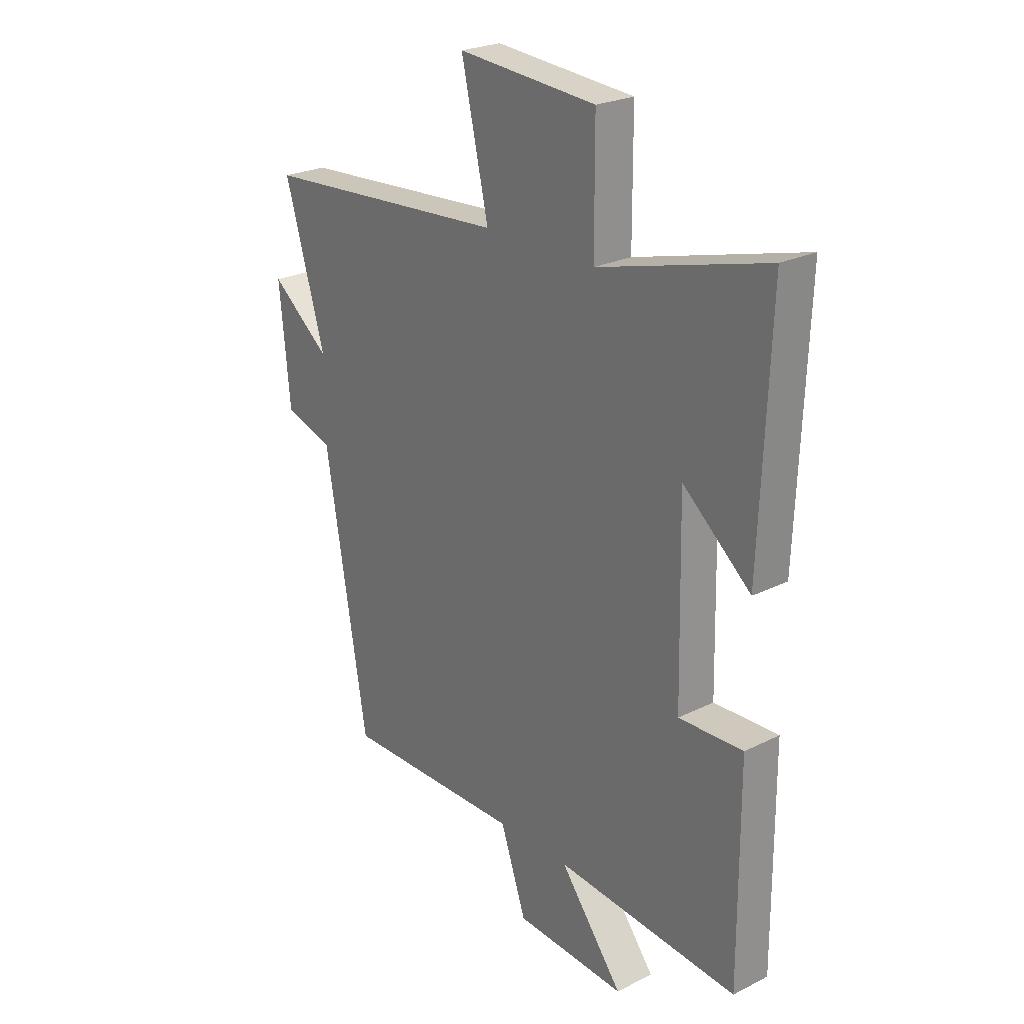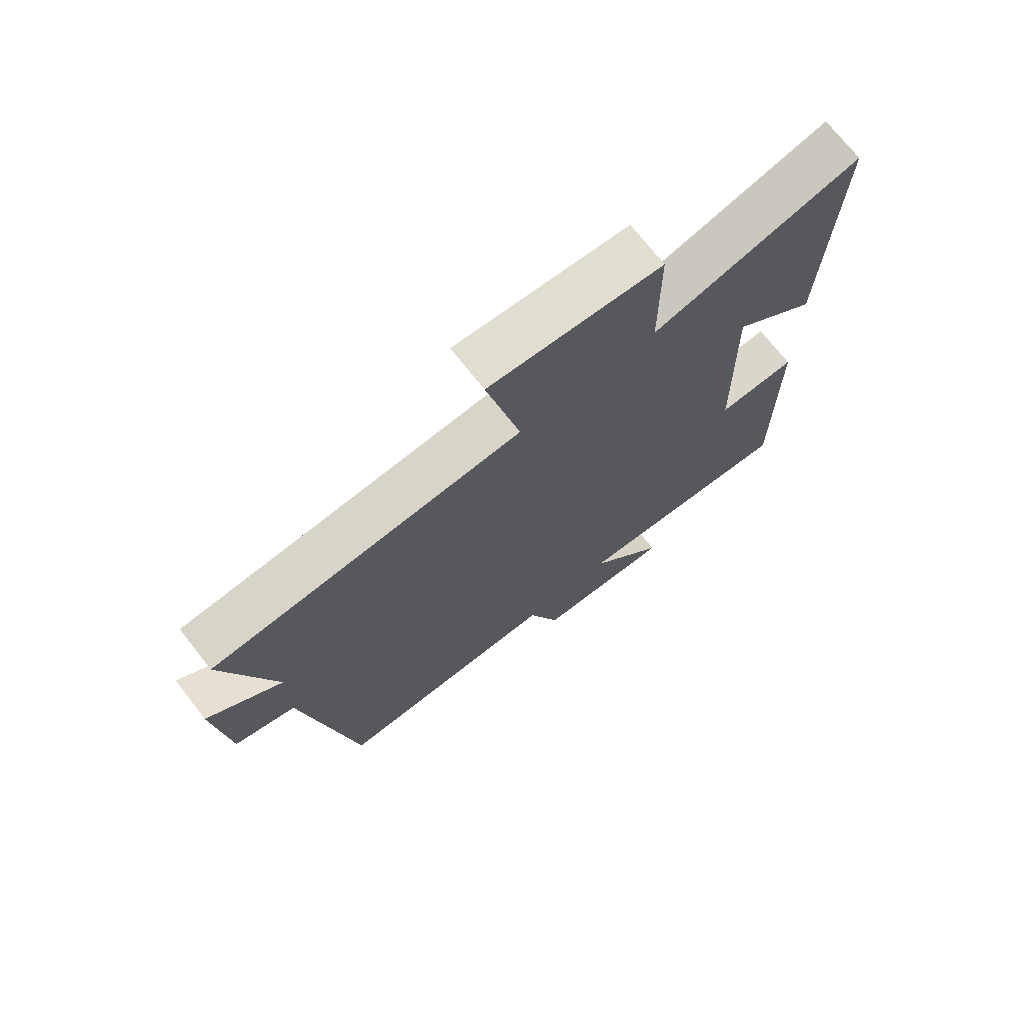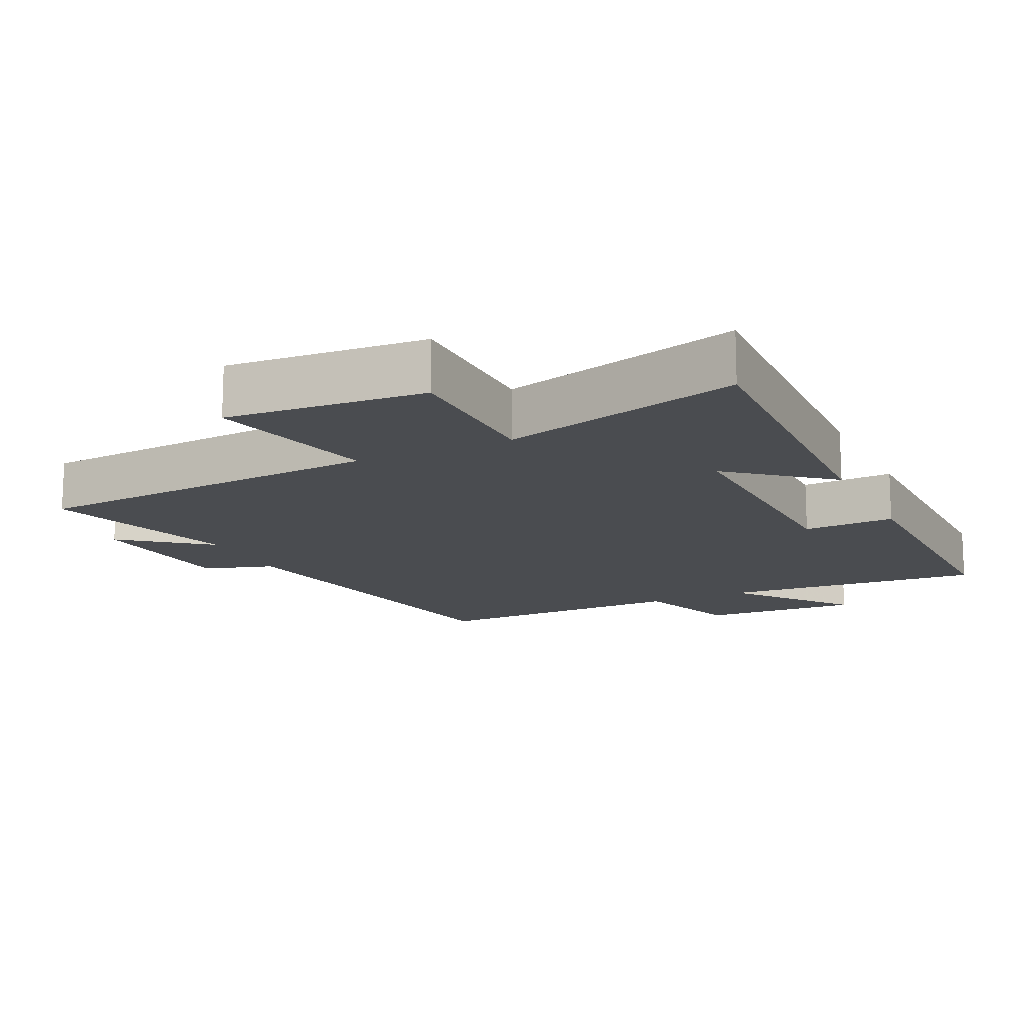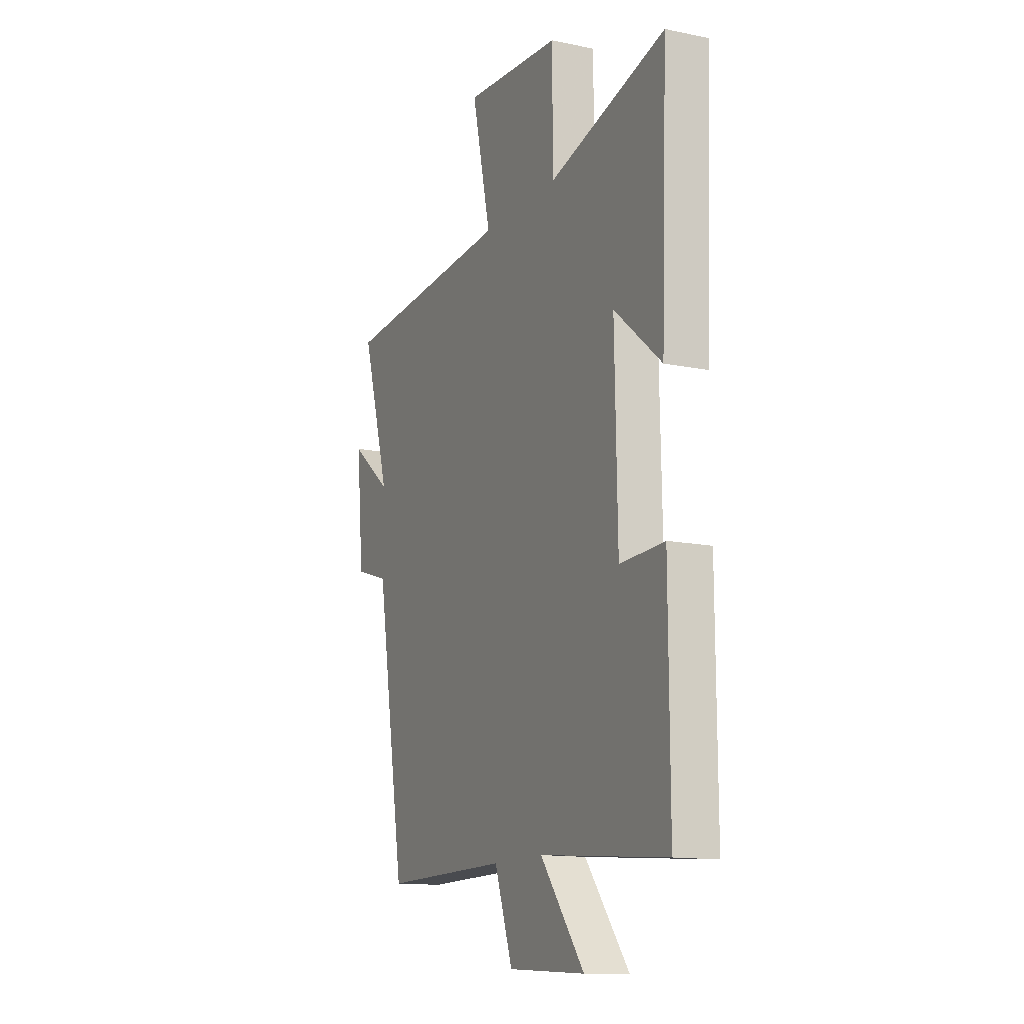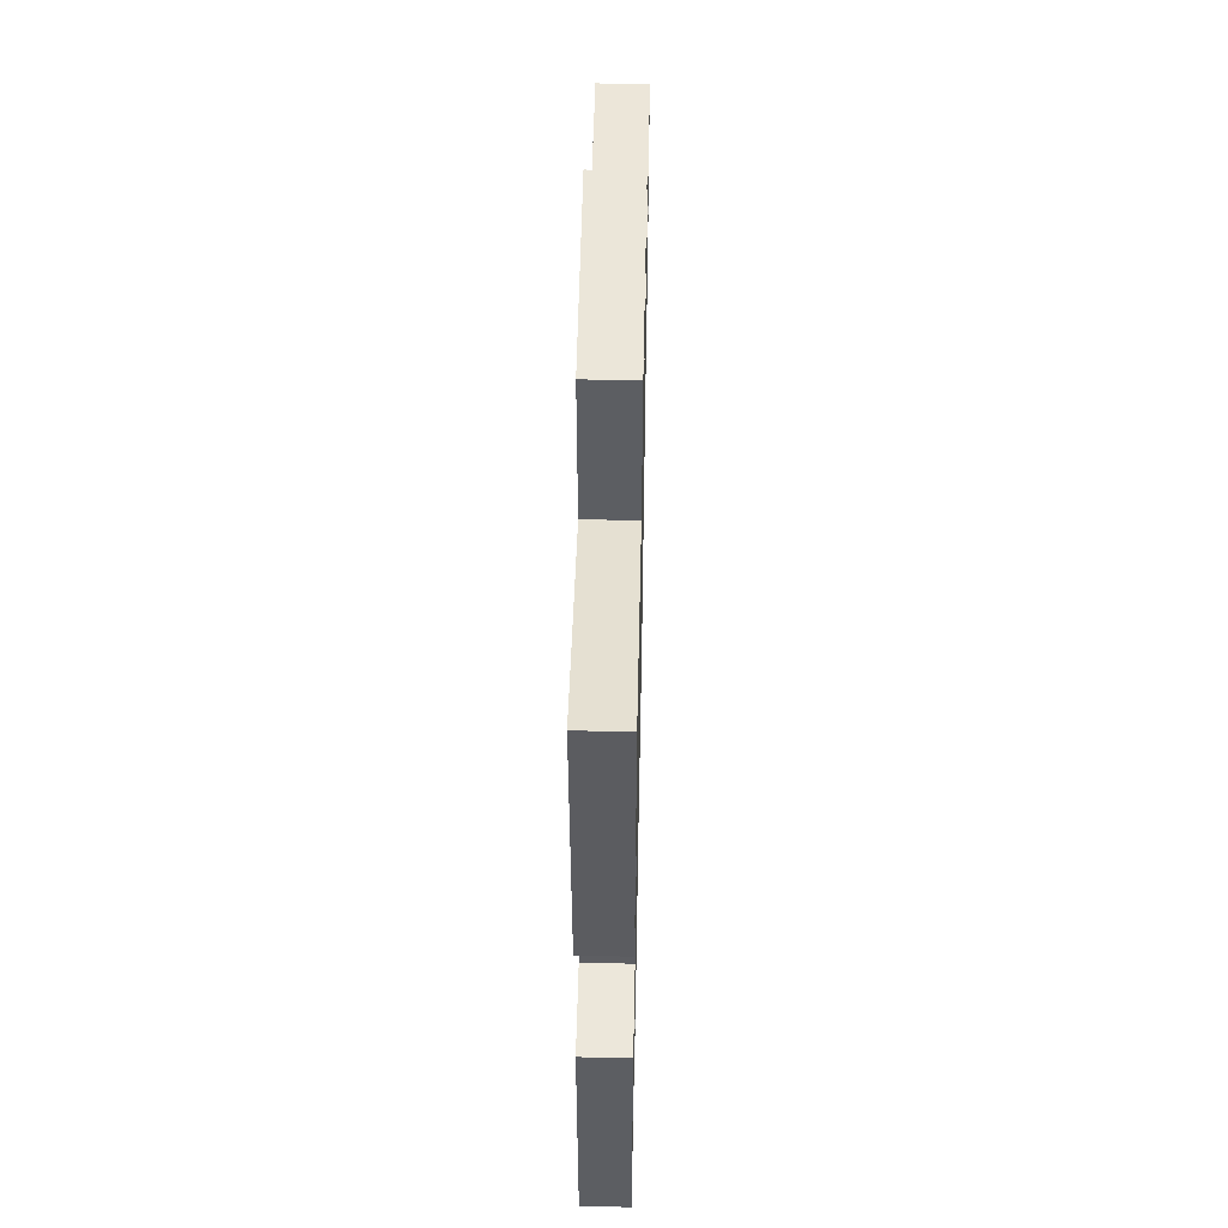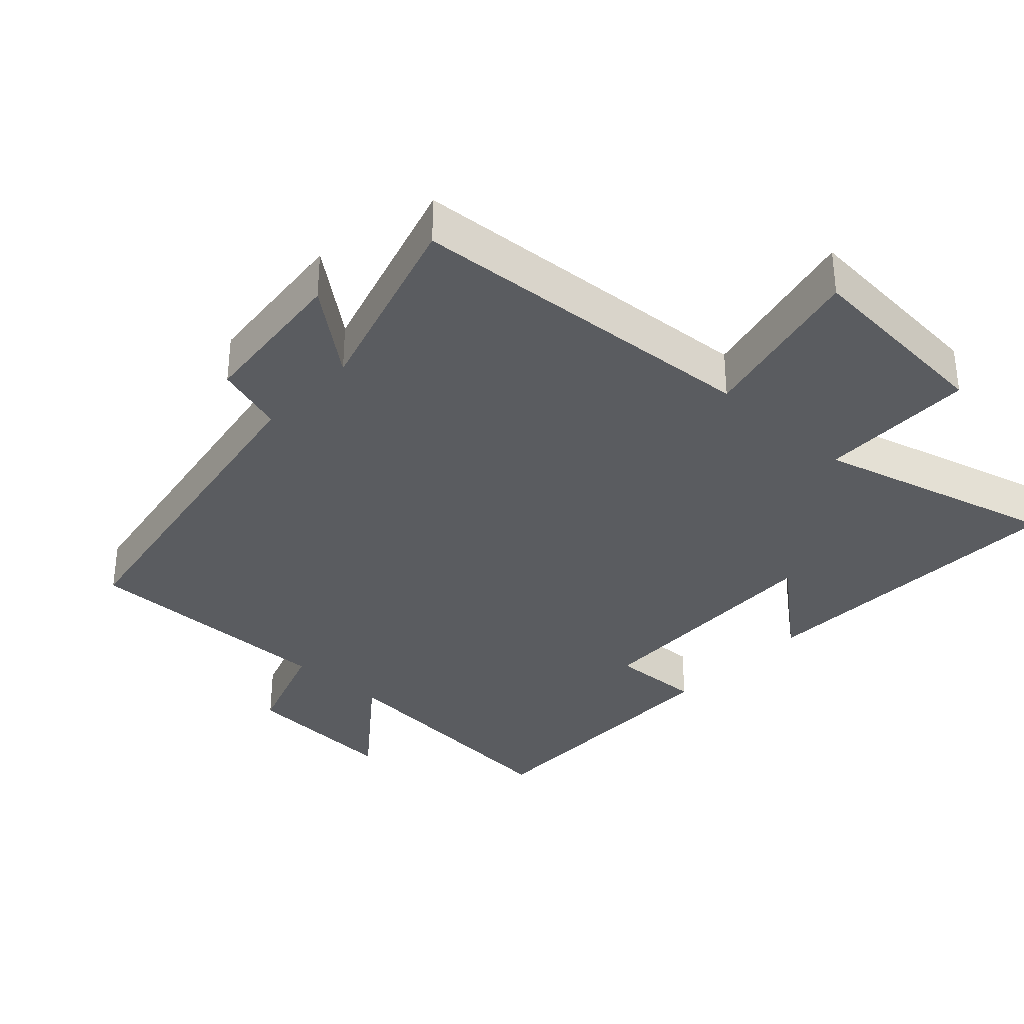
<metadata>
{"format":"obj","ext":"obj","renderer":"f3d","projection":"perspective","resolution":1024,"background":"white","views":[{"elev":24.4,"azim":50.6,"up":"+Z"},{"elev":72.0,"azim":-38.1,"up":"+Z"},{"elev":-14.7,"azim":25.7,"up":"+Y"},{"elev":-13.5,"azim":65.0,"up":"+Z"},{"elev":52.6,"azim":91.2,"up":"+Z"},{"elev":-34.3,"azim":-42.8,"up":"+Y"}]}
</metadata>
<code>
v 0.502 0.07 -0.533
v 0.12 0.07 -0.5
v 0.252 0.07 -0.669
v 0.02 0.07 -0.655
v -0.034 0.07 -0.5
v -0.412 0.07 -0.504
v -0.5 0.07 0.017
v -0.602 0.07 0.049
v -0.624 0.07 0.277
v -0.5 0.07 0.179
v -0.585 0.07 0.464
v -0.066 0.07 0.5
v -0.123 0.07 0.75
v 0.167 0.07 0.728
v 0.168 0.07 0.5
v 0.519 0.07 0.595
v 0.5 0.07 0.12
v 0.358 0.07 0.239
v 0.366 0.07 -0.127
v 0.5 0.07 -0.122
v 0.502 0 -0.533
v 0.12 0 -0.5
v 0.252 0 -0.669
v 0.02 0 -0.655
v -0.034 0 -0.5
v -0.412 0 -0.504
v -0.5 0 0.017
v -0.602 0 0.049
v -0.624 0 0.277
v -0.5 0 0.179
v -0.585 0 0.464
v -0.066 0 0.5
v -0.123 0 0.75
v 0.167 0 0.728
v 0.168 0 0.5
v 0.519 0 0.595
v 0.5 0 0.12
v 0.358 0 0.239
v 0.366 0 -0.127
v 0.5 0 -0.122
f 19 20 1 2
f 18 19 2
f 15 16 17 18
f 15 18 2
f 12 13 14 15
f 10 11 12 15
f 10 15 2
f 7 8 9 10
f 5 6 7 10
f 5 10 2 3
f 3 4 5
f 22 21 40 39
f 22 39 38
f 38 37 36 35
f 22 38 35
f 35 34 33 32
f 35 32 31 30
f 22 35 30
f 30 29 28 27
f 30 27 26 25
f 23 22 30 25
f 25 24 23
f 1 21 22 2
f 2 22 23 3
f 3 23 24 4
f 4 24 25 5
f 5 25 26 6
f 6 26 27 7
f 7 27 28 8
f 8 28 29 9
f 9 29 30 10
f 10 30 31 11
f 11 31 32 12
f 12 32 33 13
f 13 33 34 14
f 14 34 35 15
f 15 35 36 16
f 16 36 37 17
f 17 37 38 18
f 18 38 39 19
f 19 39 40 20
f 20 40 21 1

</code>
